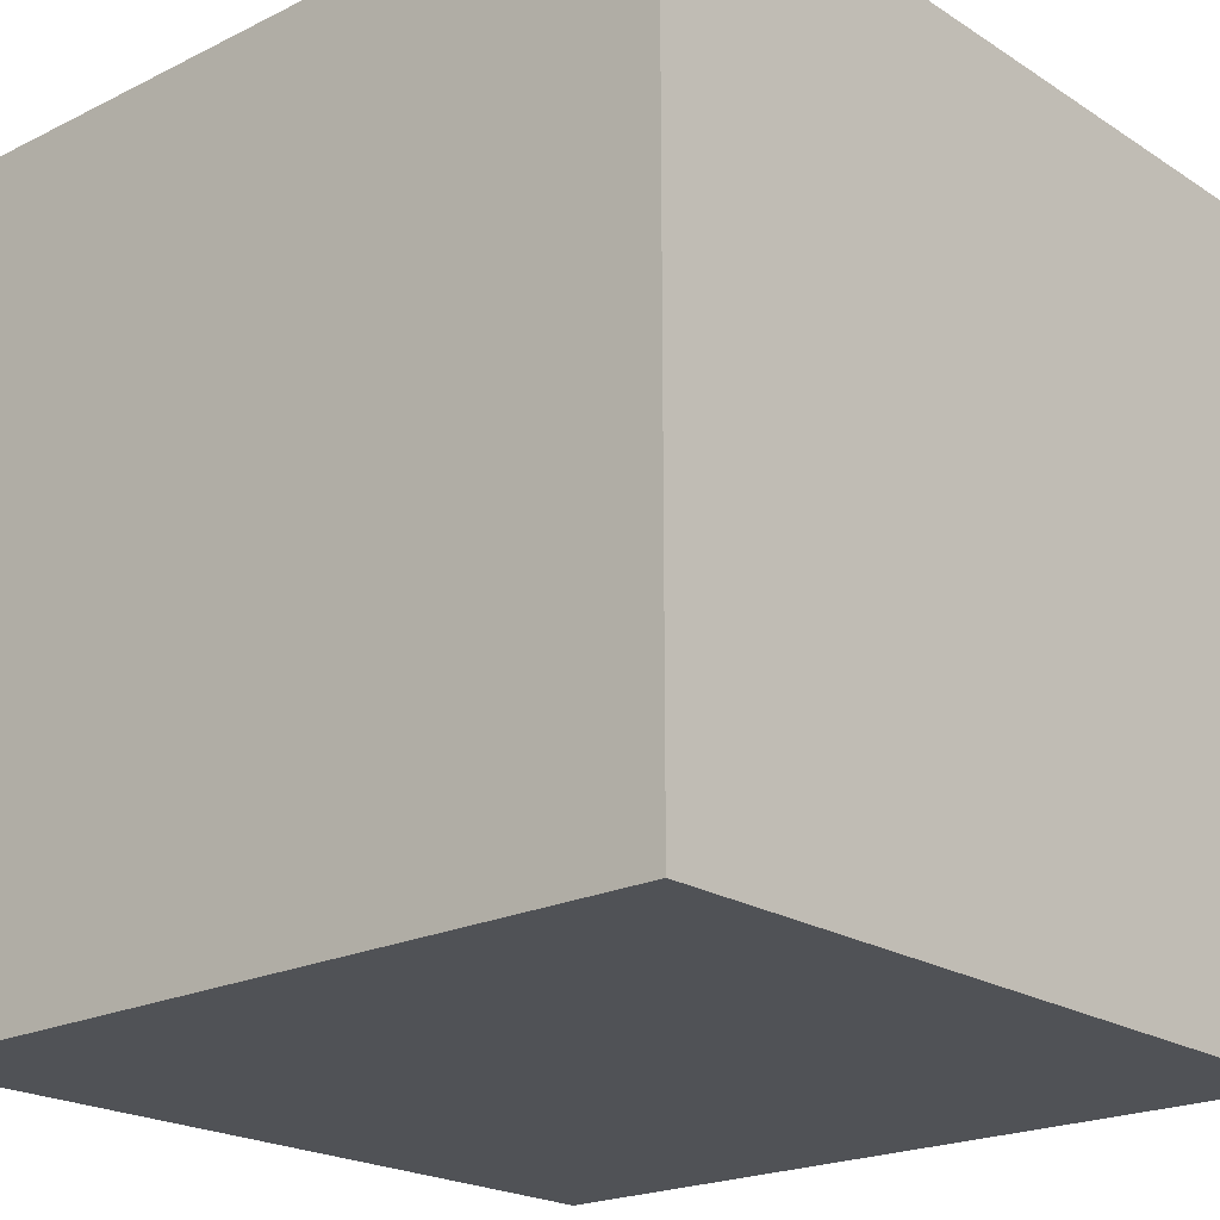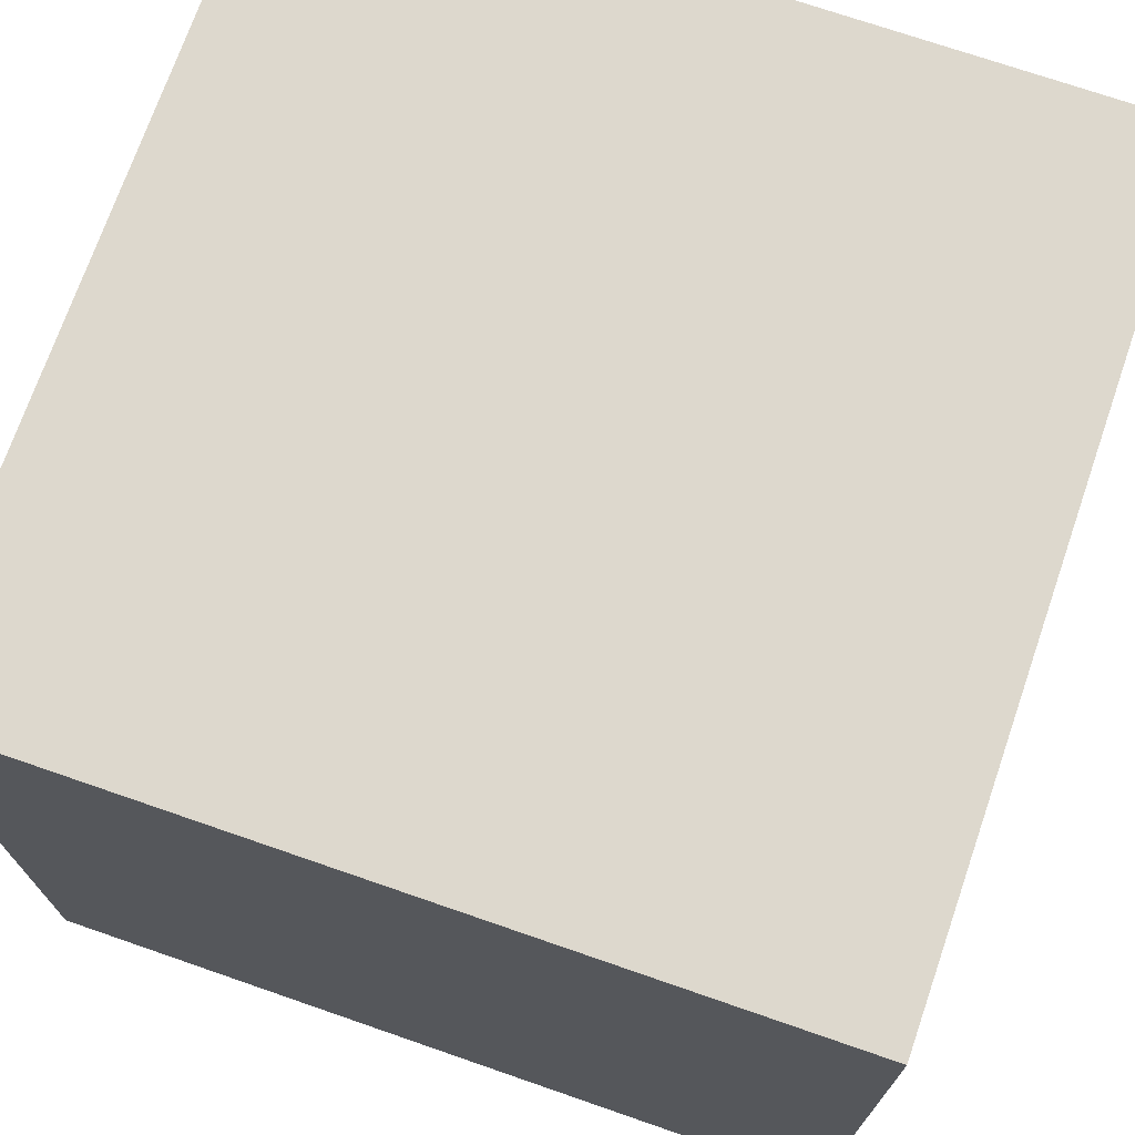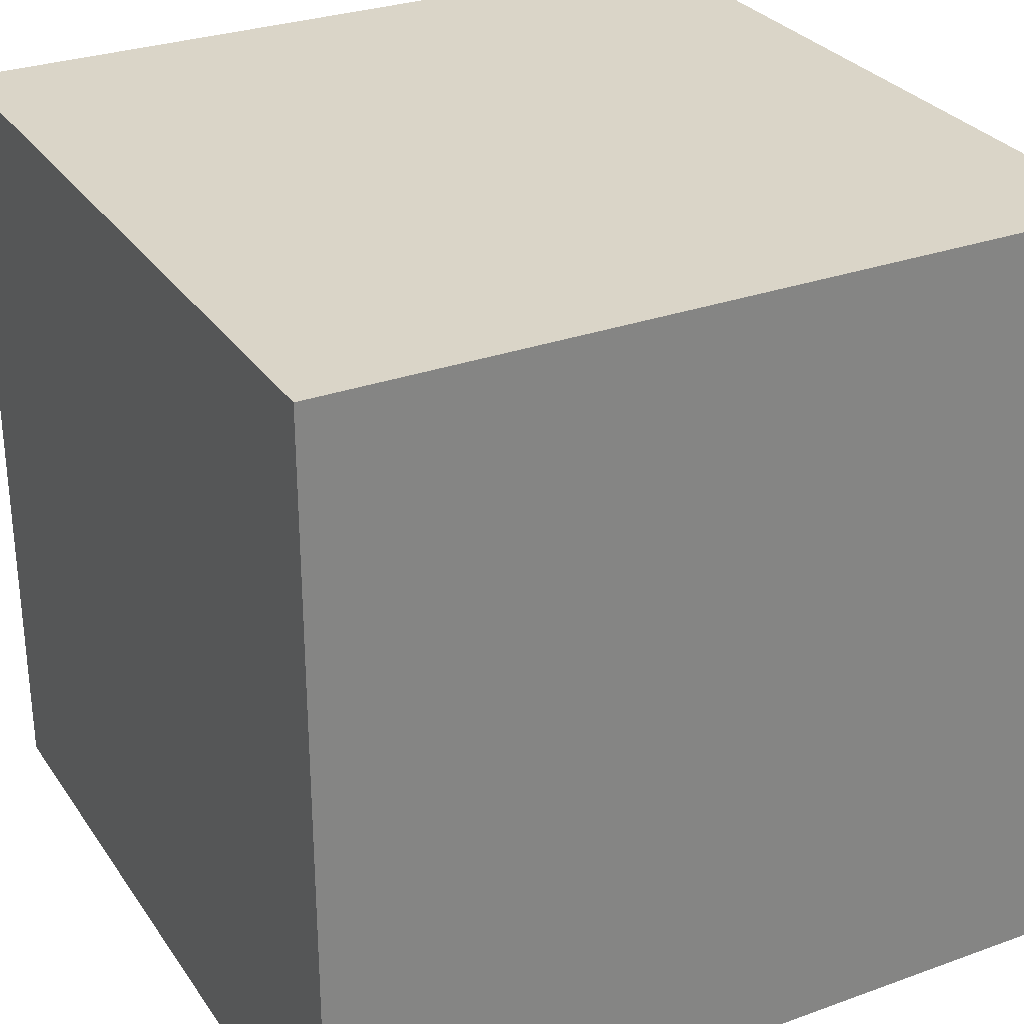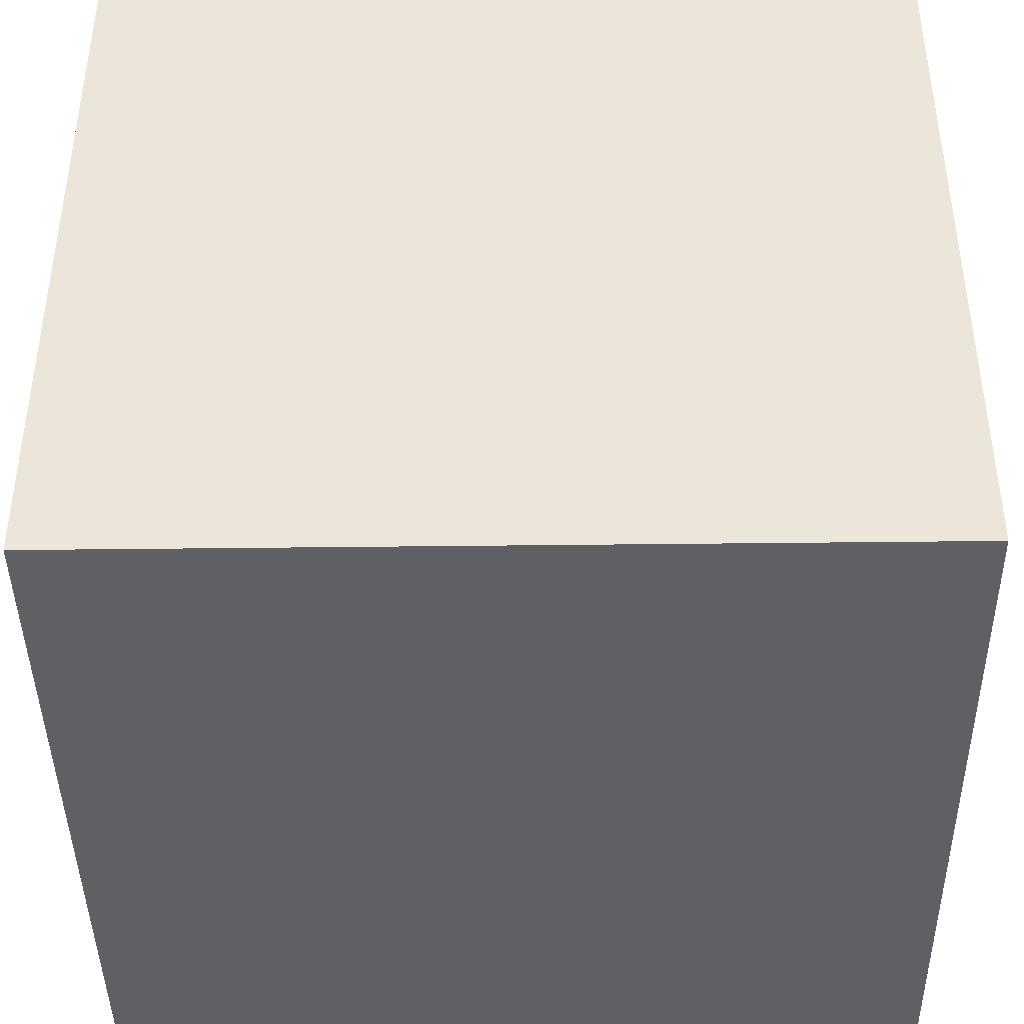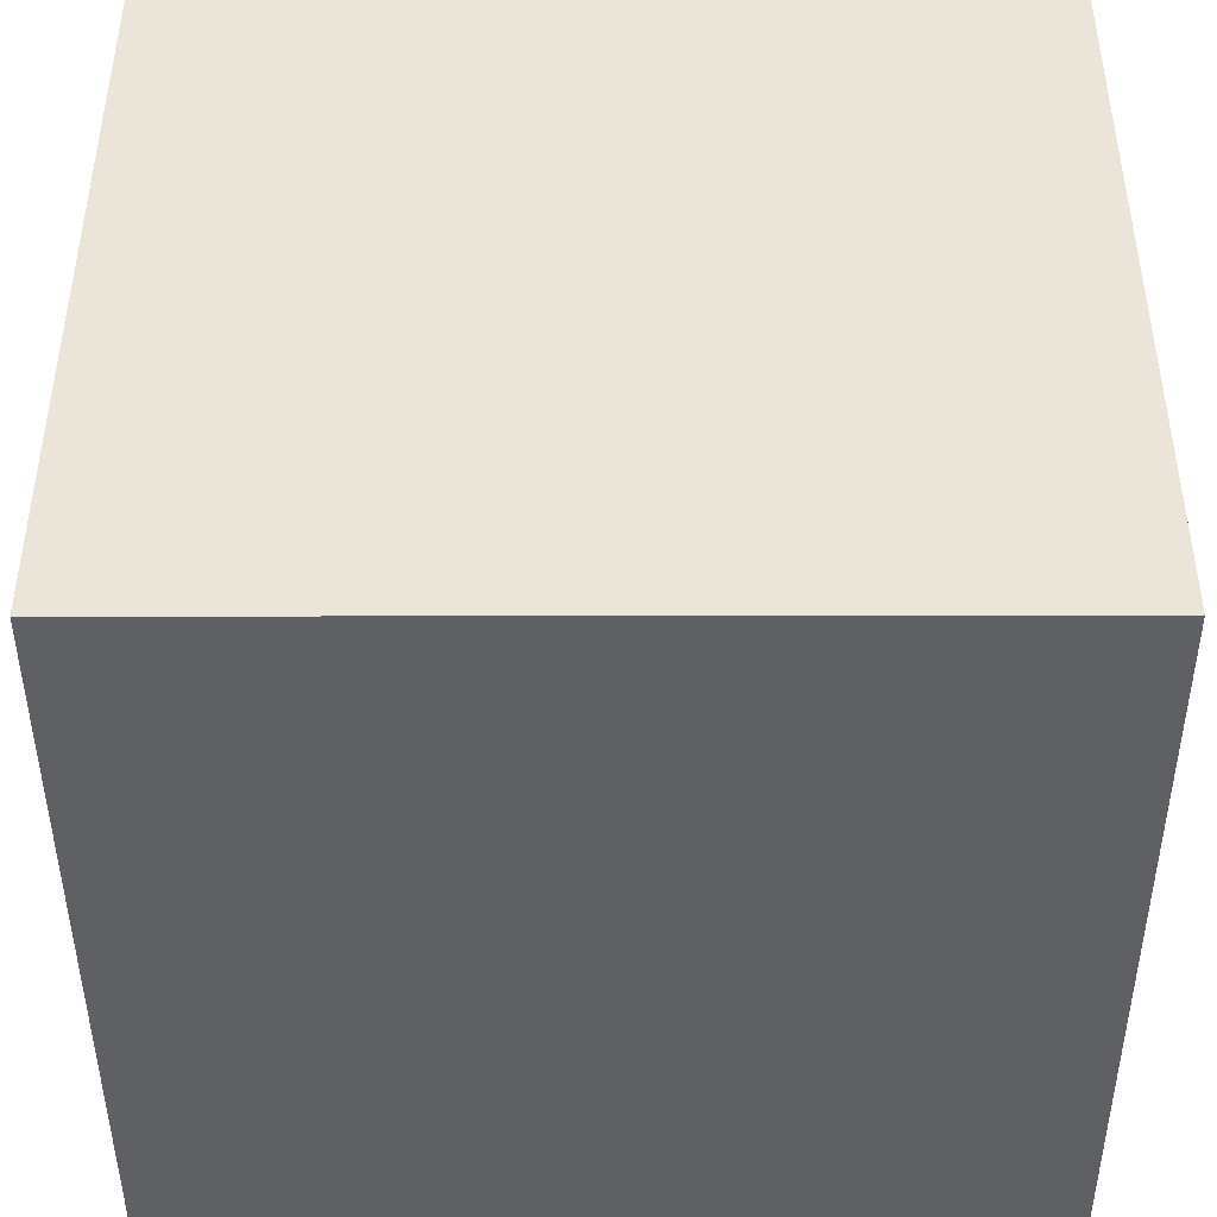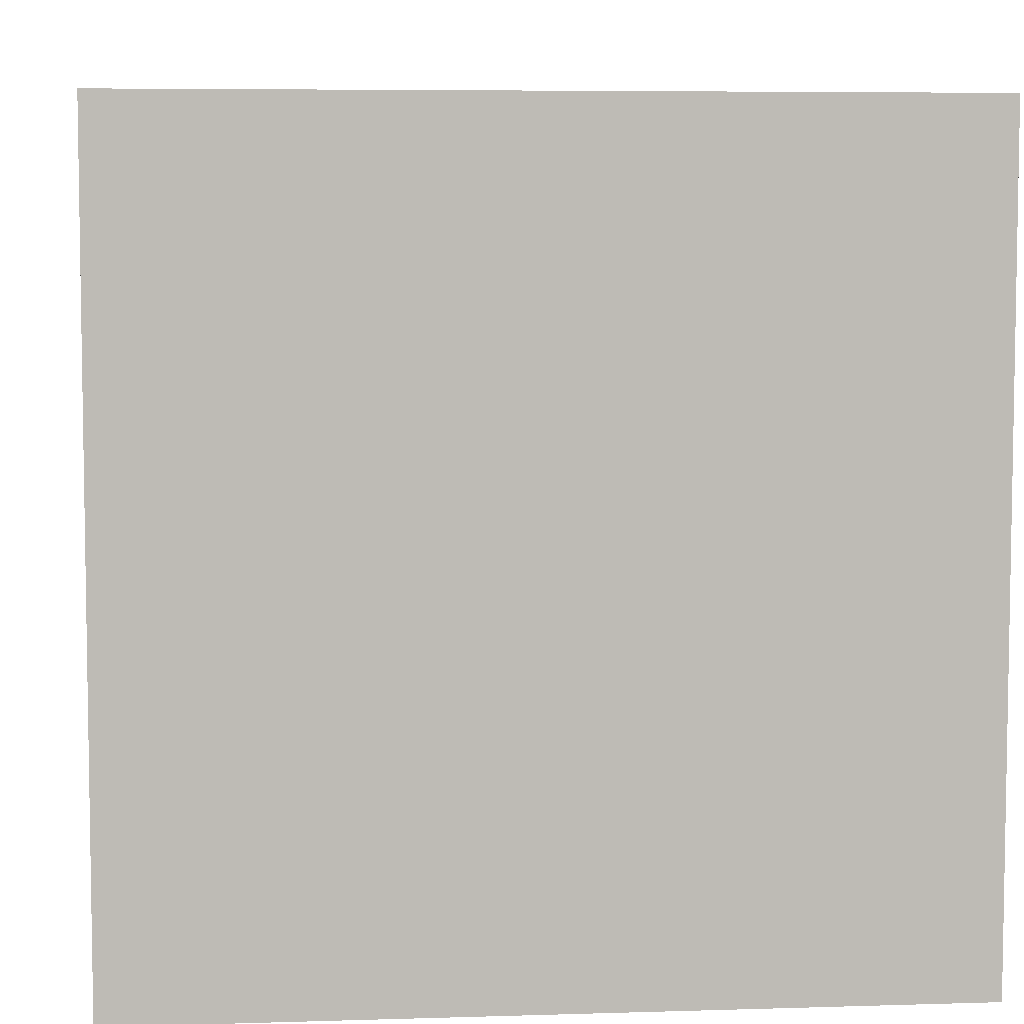
<metadata>
{"format":"obj","ext":"obj","renderer":"f3d","projection":"perspective","resolution":1024,"background":"white","views":[{"elev":-21.1,"azim":41.4,"up":"+Y"},{"elev":72.2,"azim":-160.9,"up":"+Z"},{"elev":29.4,"azim":152.0,"up":"+Z"},{"elev":-42.3,"azim":90.8,"up":"+Y"},{"elev":-44.5,"azim":90.1,"up":"+Z"},{"elev":6.1,"azim":174.6,"up":"+Y"}]}
</metadata>
<code>
v -0.5 0.5 -0.5
v -0.5 0.5 0.5
v 0.5 0.5 0.5
v 0.5 0.5 -0.5
v -0.5 -0.5 -0.5
v -0.5 -0.5 0.5
v 0.5 -0.5 0.5
v 0.5 -0.5 -0.5
g cube
f 6 2 1 5
f 8 4 3 7
f 8 7 6 5
f 3 4 1 2
f 5 1 4 8
f 7 3 2 6

</code>
